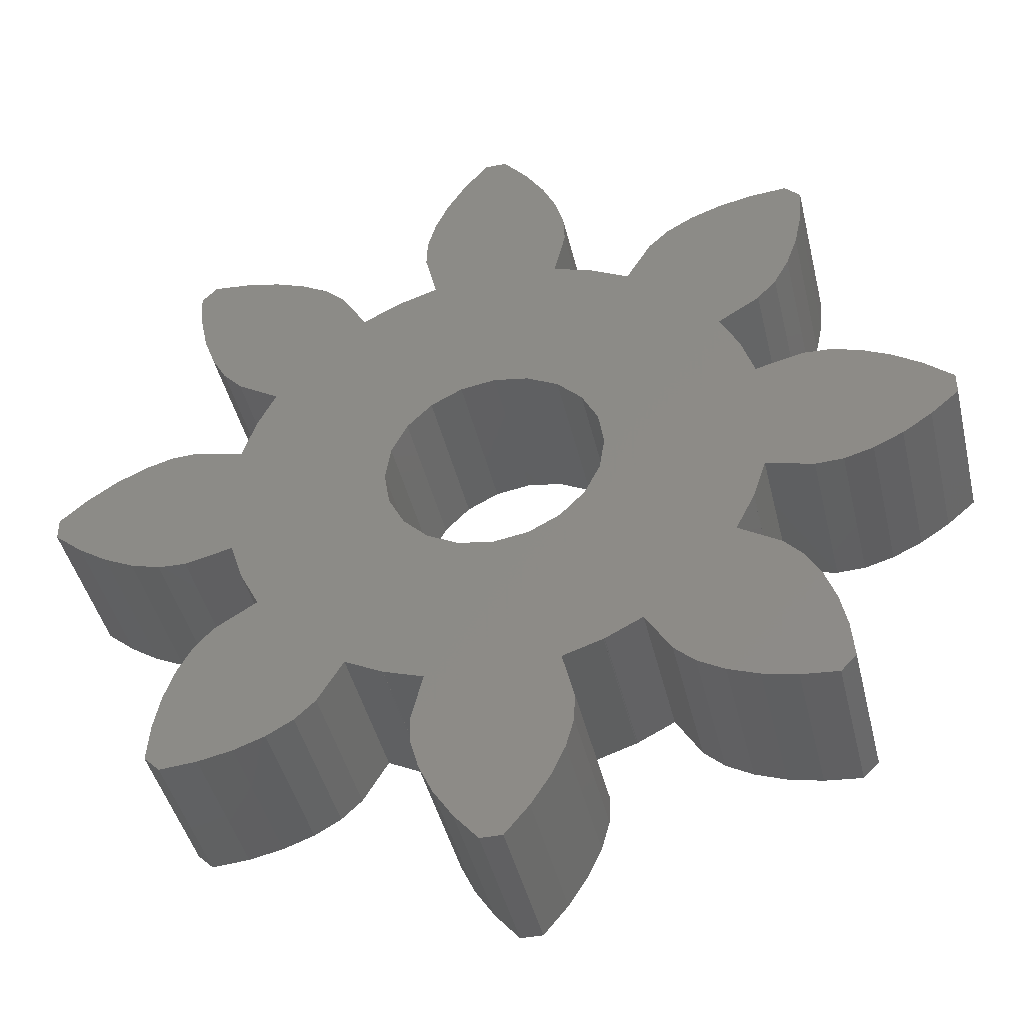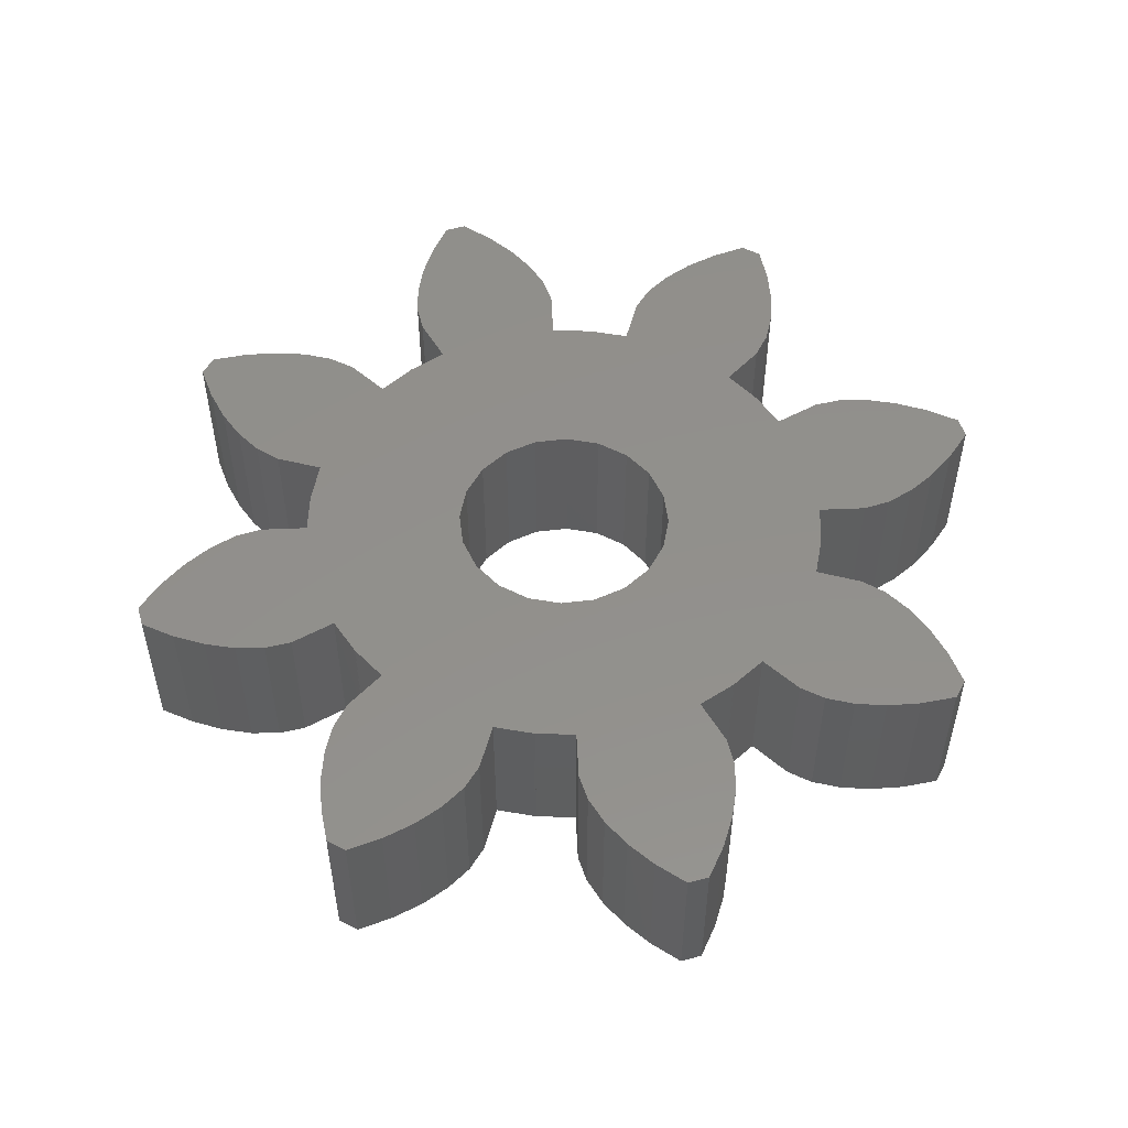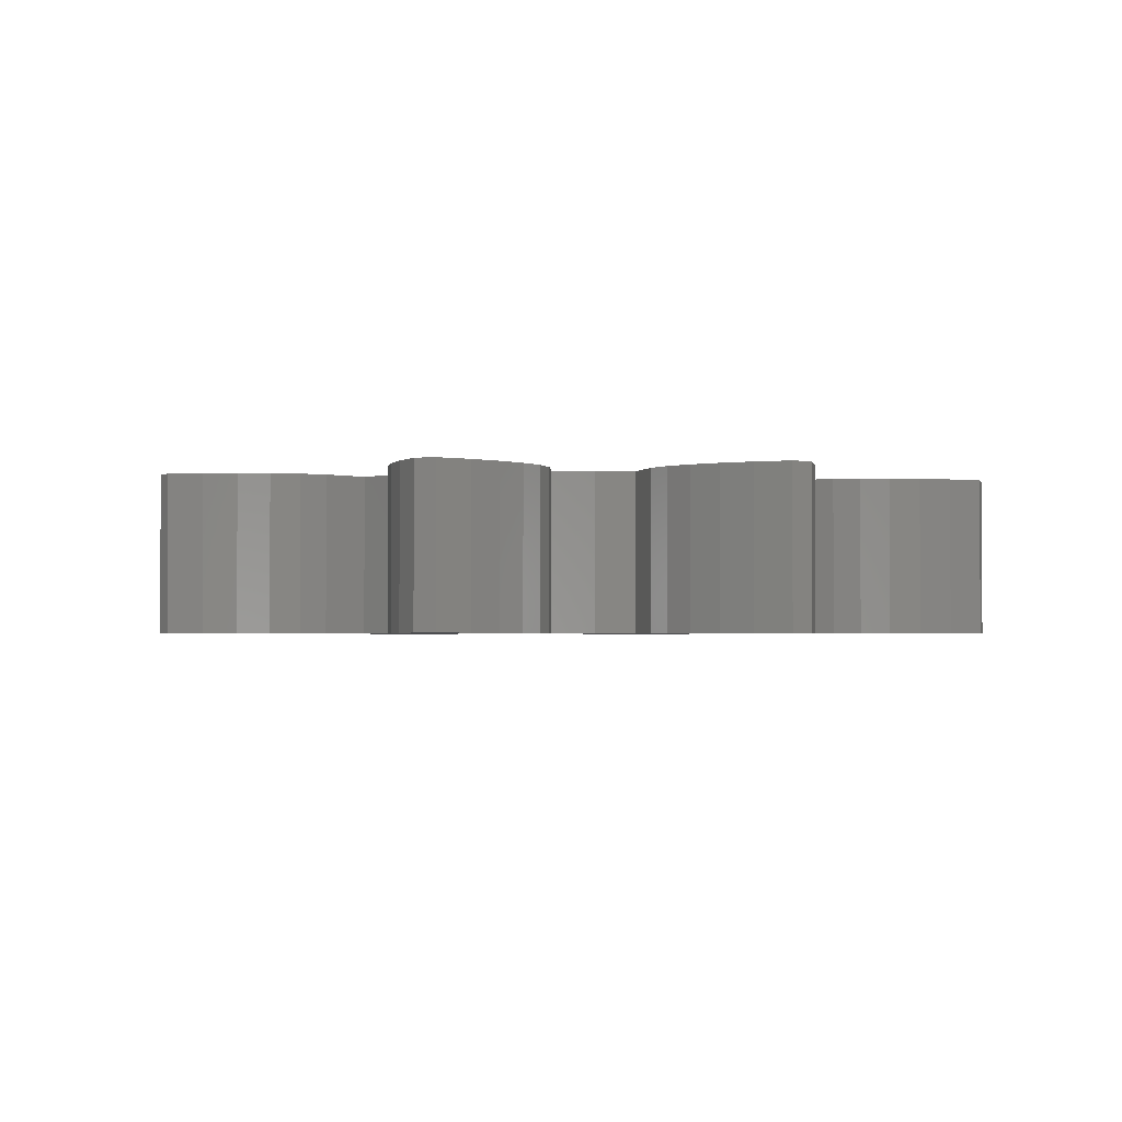
<metadata>
{"format":"stl","ext":"stl","renderer":"f3d","projection":"perspective","resolution":1024,"background":"white","views":[{"elev":-43.1,"azim":13.1,"up":"+Y"},{"elev":52.8,"azim":73.7,"up":"+Z"},{"elev":-1.9,"azim":-164.3,"up":"+Z"}]}
</metadata>
<code>
# stl→obj: 344 verts, 688 faces
v -2.366 -10.7 0
v 2.366 -10.7 0
v 2.11 -11.61 0
v 2.399 -9.829 0
v -2.11 -11.61 0
v 1.679 -12.53 0
v 3.306 -7.933 0
v 3.288 -7.939 0
v 3.305 -7.93 0
v 8.734 -10.27 0
v 10.27 -8.734 0
v 10.37 -9.886 0
v 9.886 -10.37 0
v 10.05 -7.672 0
v 7.672 -10.05 0
v 9.701 -6.718 0
v 6.718 -9.701 0
v 9.239 -5.894 0
v 5.894 -9.239 0
v 5.254 -8.647 0
v 8.647 -5.254 0
v 7.93 -3.305 0
v 7.945 -3.27 0
v 7.939 -3.288 0
v 7.947 -3.272 0
v 13.44 -1.087 0
v 14.32 0.3395 0
v 14.32 -0.3395 0
v 13.44 1.087 0
v 12.53 -1.679 0
v 12.53 1.679 0
v 11.61 -2.11 0
v 11.61 2.11 0
v 10.7 -2.366 0
v 10.7 2.366 0
v 9.829 -2.399 0
v 9.829 2.399 0
v 8.349 -2.038 0
v 8.349 2.038 0
v 7.945 3.27 0
v 7.939 3.288 0
v 7.947 3.272 0
v 7.933 -3.306 0
v 7.93 3.305 0
v 7.933 3.306 0
v 7.345 -4.463 0
v 7.345 4.463 0
v 8.734 10.27 0
v 10.27 8.734 0
v 10.05 7.672 0
v 10.37 9.886 0
v 7.672 10.05 0
v 9.701 6.718 0
v 6.718 9.701 0
v 9.239 5.894 0
v 9.886 10.37 0
v 5.894 9.239 0
v 8.647 5.254 0
v 5.254 8.647 0
v 3.5 0 0
v 3.329 -1.082 0
v 3.329 1.082 0
v 4.463 -7.345 0
v 2.832 2.057 0
v 2.832 -2.057 0
v 4.463 7.345 0
v 2.057 -2.832 0
v 3.27 -7.945 0
v 3.272 -7.947 0
v 1.082 -3.329 0
v 2.038 -8.349 0
v -2.399 -9.829 0
v -1.679 -12.53 0
v 1.087 -13.44 0
v -1.087 -13.44 0
v 0.3395 -14.32 0
v 0 -3.5 0
v -2.038 -8.349 0
v -0.3395 -14.32 0
v -1.082 -3.329 0
v -3.27 -7.945 0
v -3.305 -7.93 0
v -2.057 -2.832 0
v -3.288 -7.939 0
v -3.272 -7.947 0
v -4.463 -7.345 0
v -2.832 -2.057 0
v -7.345 -4.463 0
v -3.329 -1.082 0
v 2.057 2.832 0
v 3.305 7.93 0
v 3.288 7.939 0
v 3.27 7.945 0
v 3.272 7.947 0
v 1.082 3.329 0
v 2.038 8.349 0
v 0 3.5 0
v -2.399 9.829 0
v -2.038 8.349 0
v -2.366 10.7 0
v 1.679 12.53 0
v -1.082 3.329 0
v -1.087 13.44 0
v 1.087 13.44 0
v -1.679 12.53 0
v 0.3395 14.32 0
v -0.3395 14.32 0
v -3.305 7.93 0
v -2.057 2.832 0
v -4.463 7.345 0
v -2.832 2.057 0
v -3.27 7.945 0
v -3.288 7.939 0
v -3.272 7.947 0
v -7.345 4.463 0
v -3.329 1.082 0
v -8.349 2.038 0
v -3.5 0 0
v -7.93 -3.305 0
v -5.254 -8.647 0
v -7.945 -3.27 0
v -8.647 -5.254 0
v -5.894 -9.239 0
v -9.239 -5.894 0
v -6.718 -9.701 0
v -5.254 8.647 0
v -8.647 5.254 0
v -9.701 -6.718 0
v -7.672 -10.05 0
v -10.05 -7.672 0
v -8.734 -10.27 0
v -10.27 -8.734 0
v -9.886 -10.37 0
v -10.37 -9.886 0
v 3.306 7.933 0
v -8.349 -2.038 0
v -7.945 3.27 0
v -9.829 -2.399 0
v -9.829 2.399 0
v -10.7 -2.366 0
v -10.7 2.366 0
v -11.61 -2.11 0
v -11.61 2.11 0
v -12.53 -1.679 0
v -12.53 1.679 0
v -13.44 -1.087 0
v -13.44 1.087 0
v -14.32 -0.3395 0
v -14.32 0.3395 0
v -7.93 3.305 0
v -7.939 -3.288 0
v -7.933 -3.306 0
v -7.939 3.288 0
v -7.933 3.306 0
v -7.947 -3.272 0
v -5.894 9.239 0
v -9.239 5.894 0
v -6.718 9.701 0
v -9.701 6.718 0
v -7.672 10.05 0
v -10.05 7.672 0
v -8.734 10.27 0
v -10.27 8.734 0
v -9.886 10.37 0
v -10.37 9.886 0
v -7.947 3.272 0
v -3.306 -7.933 0
v 2.399 9.829 0
v 2.11 11.61 0
v 2.366 10.7 0
v -2.11 11.61 0
v -3.306 7.933 0
v -2.366 10.7 5
v 2.366 10.7 5
v 2.11 11.61 5
v 2.399 9.829 5
v -2.11 11.61 5
v 1.679 12.53 5
v 3.306 7.933 5
v 3.288 7.939 5
v 3.305 7.93 5
v 8.734 10.27 5
v 10.27 8.734 5
v 10.37 9.886 5
v 9.886 10.37 5
v 10.05 7.672 5
v 7.672 10.05 5
v 9.701 6.718 5
v 6.718 9.701 5
v 9.239 5.894 5
v 5.894 9.239 5
v 5.254 8.647 5
v 8.647 5.254 5
v 7.93 3.305 5
v 7.945 3.27 5
v 7.939 3.288 5
v 7.947 3.272 5
v 13.44 1.087 5
v 14.32 -0.3395 5
v 14.32 0.3395 5
v 13.44 -1.087 5
v 12.53 1.679 5
v 12.53 -1.679 5
v 11.61 2.11 5
v 11.61 -2.11 5
v 10.7 2.366 5
v 10.7 -2.366 5
v 9.829 2.399 5
v 9.829 -2.399 5
v 8.349 2.038 5
v 8.349 -2.038 5
v 7.945 -3.27 5
v 7.939 -3.288 5
v 7.947 -3.272 5
v 7.933 3.306 5
v 7.93 -3.305 5
v 7.933 -3.306 5
v 7.345 4.463 5
v 7.345 -4.463 5
v 8.734 -10.27 5
v 10.27 -8.734 5
v 10.05 -7.672 5
v 10.37 -9.886 5
v 7.672 -10.05 5
v 9.701 -6.718 5
v 6.718 -9.701 5
v 9.239 -5.894 5
v 9.886 -10.37 5
v 5.894 -9.239 5
v 8.647 -5.254 5
v 5.254 -8.647 5
v 3.5 0 5
v 3.329 1.082 5
v 3.329 -1.082 5
v 4.463 7.345 5
v 2.832 -2.057 5
v 2.832 2.057 5
v 4.463 -7.345 5
v 2.057 2.832 5
v 3.27 7.945 5
v 3.272 7.947 5
v 1.082 3.329 5
v 2.038 8.349 5
v -2.399 9.829 5
v -1.679 12.53 5
v 1.087 13.44 5
v -1.087 13.44 5
v 0.3395 14.32 5
v 0 3.5 5
v -2.038 8.349 5
v -0.3395 14.32 5
v -1.082 3.329 5
v -3.27 7.945 5
v -3.305 7.93 5
v -2.057 2.832 5
v -3.288 7.939 5
v -3.272 7.947 5
v -4.463 7.345 5
v -2.832 2.057 5
v -7.345 4.463 5
v -3.329 1.082 5
v 2.057 -2.832 5
v 3.305 -7.93 5
v 3.288 -7.939 5
v 3.27 -7.945 5
v 3.272 -7.947 5
v 1.082 -3.329 5
v 2.038 -8.349 5
v 0 -3.5 5
v -2.399 -9.829 5
v -2.038 -8.349 5
v -2.366 -10.7 5
v 1.679 -12.53 5
v -1.082 -3.329 5
v -1.087 -13.44 5
v 1.087 -13.44 5
v -1.679 -12.53 5
v 0.3395 -14.32 5
v -0.3395 -14.32 5
v -3.305 -7.93 5
v -2.057 -2.832 5
v -4.463 -7.345 5
v -2.832 -2.057 5
v -3.27 -7.945 5
v -3.288 -7.939 5
v -3.272 -7.947 5
v -7.345 -4.463 5
v -3.329 -1.082 5
v -8.349 -2.038 5
v -3.5 0 5
v -7.93 3.305 5
v -5.254 8.647 5
v -7.945 3.27 5
v -8.647 5.254 5
v -5.894 9.239 5
v -9.239 5.894 5
v -6.718 9.701 5
v -5.254 -8.647 5
v -8.647 -5.254 5
v -9.701 6.718 5
v -7.672 10.05 5
v -10.05 7.672 5
v -8.734 10.27 5
v -10.27 8.734 5
v -9.886 10.37 5
v -10.37 9.886 5
v 3.306 -7.933 5
v -8.349 2.038 5
v -7.945 -3.27 5
v -9.829 2.399 5
v -9.829 -2.399 5
v -10.7 2.366 5
v -10.7 -2.366 5
v -11.61 2.11 5
v -11.61 -2.11 5
v -12.53 1.679 5
v -12.53 -1.679 5
v -13.44 1.087 5
v -13.44 -1.087 5
v -14.32 0.3395 5
v -14.32 -0.3395 5
v -7.93 -3.305 5
v -7.939 3.288 5
v -7.933 3.306 5
v -7.939 -3.288 5
v -7.933 -3.306 5
v -7.947 3.272 5
v -5.894 -9.239 5
v -9.239 -5.894 5
v -6.718 -9.701 5
v -9.701 -6.718 5
v -7.672 -10.05 5
v -10.05 -7.672 5
v -8.734 -10.27 5
v -10.27 -8.734 5
v -9.886 -10.37 5
v -10.37 -9.886 5
v -7.947 -3.272 5
v -3.306 7.933 5
v 2.399 -9.829 5
v 2.11 -11.61 5
v 2.366 -10.7 5
v -2.11 -11.61 5
v -3.306 -7.933 5
f 1 2 3
f 2 1 4
f 5 3 6
f 7 8 9
f 10 11 12
f 10 12 13
f 11 10 14
f 15 14 10
f 14 15 16
f 17 16 15
f 16 17 18
f 19 18 17
f 20 21 19
f 18 19 21
f 22 23 24
f 24 23 25
f 26 27 28
f 26 29 27
f 30 29 26
f 30 31 29
f 32 31 30
f 32 33 31
f 34 33 32
f 34 35 33
f 36 35 34
f 36 37 35
f 38 37 36
f 38 39 37
f 23 39 38
f 39 23 40
f 40 41 42
f 23 22 40
f 22 24 43
f 44 40 22
f 40 44 41
f 41 44 45
f 46 44 22
f 44 46 47
f 48 49 50
f 49 48 51
f 52 50 53
f 54 53 55
f 51 48 56
f 57 55 58
f 50 52 48
f 59 58 47
f 53 54 52
f 60 46 61
f 21 20 46
f 62 47 60
f 46 20 63
f 64 47 62
f 65 46 63
f 59 47 66
f 55 57 54
f 46 60 47
f 67 63 9
f 68 9 8
f 68 8 69
f 9 68 70
f 46 65 61
f 63 67 65
f 70 68 71
f 4 1 72
f 73 6 74
f 9 70 67
f 75 74 76
f 77 71 78
f 75 76 79
f 71 77 70
f 74 75 73
f 6 73 5
f 77 78 80
f 81 80 78
f 82 80 81
f 80 82 83
f 84 81 85
f 82 81 84
f 86 83 82
f 83 86 87
f 88 87 86
f 87 88 89
f 58 59 57
f 47 64 66
f 90 66 64
f 66 90 91
f 92 93 94
f 95 91 90
f 93 91 95
f 91 93 92
f 93 95 96
f 97 96 95
f 98 96 99
f 100 96 98
f 96 97 99
f 96 100 101
f 99 97 102
f 103 104 105
f 106 103 107
f 104 103 106
f 108 102 109
f 110 109 111
f 102 112 99
f 102 108 112
f 112 113 114
f 112 108 113
f 115 111 116
f 117 116 118
f 119 89 88
f 109 110 108
f 88 86 120
f 121 89 119
f 122 120 123
f 111 115 110
f 124 123 125
f 110 115 126
f 127 126 115
f 128 125 129
f 120 122 88
f 130 129 131
f 123 124 122
f 125 128 124
f 132 131 133
f 129 130 128
f 131 132 130
f 132 133 134
f 135 91 92
f 117 118 136
f 116 117 137
f 138 117 136
f 138 139 117
f 140 139 138
f 140 141 139
f 142 141 140
f 142 143 141
f 144 143 142
f 144 145 143
f 146 145 144
f 146 147 145
f 148 147 146
f 147 148 149
f 136 89 121
f 116 150 115
f 151 119 152
f 121 119 151
f 89 136 118
f 150 153 154
f 116 137 150
f 121 151 155
f 126 127 156
f 157 156 127
f 156 157 158
f 159 158 157
f 158 159 160
f 161 160 159
f 160 161 162
f 163 162 161
f 162 163 164
f 164 163 165
f 150 137 153
f 153 137 166
f 84 167 82
f 3 5 1
f 4 72 71
f 71 72 78
f 168 169 170
f 96 169 168
f 169 96 101
f 101 105 104
f 171 101 100
f 105 101 171
f 113 108 172
f 173 174 175
f 174 173 176
f 177 175 178
f 179 180 181
f 182 183 184
f 182 184 185
f 183 182 186
f 187 186 182
f 186 187 188
f 189 188 187
f 188 189 190
f 191 190 189
f 192 193 191
f 190 191 193
f 194 195 196
f 196 195 197
f 198 199 200
f 198 201 199
f 202 201 198
f 202 203 201
f 204 203 202
f 204 205 203
f 206 205 204
f 206 207 205
f 208 207 206
f 208 209 207
f 210 209 208
f 210 211 209
f 195 211 210
f 211 195 212
f 212 213 214
f 195 194 212
f 194 196 215
f 216 212 194
f 212 216 213
f 213 216 217
f 218 216 194
f 216 218 219
f 220 221 222
f 221 220 223
f 224 222 225
f 226 225 227
f 223 220 228
f 229 227 230
f 222 224 220
f 231 230 219
f 225 226 224
f 232 218 233
f 193 192 218
f 234 219 232
f 218 192 235
f 236 219 234
f 237 218 235
f 231 219 238
f 227 229 226
f 218 232 219
f 239 235 181
f 240 181 180
f 240 180 241
f 181 240 242
f 218 237 233
f 235 239 237
f 242 240 243
f 176 173 244
f 245 178 246
f 181 242 239
f 247 246 248
f 249 243 250
f 247 248 251
f 243 249 242
f 246 247 245
f 178 245 177
f 249 250 252
f 253 252 250
f 254 252 253
f 252 254 255
f 256 253 257
f 254 253 256
f 258 255 254
f 255 258 259
f 260 259 258
f 259 260 261
f 230 231 229
f 219 236 238
f 262 238 236
f 238 262 263
f 264 265 266
f 267 263 262
f 265 263 267
f 263 265 264
f 265 267 268
f 269 268 267
f 270 268 271
f 272 268 270
f 268 269 271
f 268 272 273
f 271 269 274
f 275 276 277
f 278 275 279
f 276 275 278
f 280 274 281
f 282 281 283
f 274 284 271
f 274 280 284
f 284 285 286
f 284 280 285
f 287 283 288
f 289 288 290
f 291 261 260
f 281 282 280
f 260 258 292
f 293 261 291
f 294 292 295
f 283 287 282
f 296 295 297
f 282 287 298
f 299 298 287
f 300 297 301
f 292 294 260
f 302 301 303
f 295 296 294
f 297 300 296
f 304 303 305
f 301 302 300
f 303 304 302
f 304 305 306
f 307 263 264
f 289 290 308
f 288 289 309
f 310 289 308
f 310 311 289
f 312 311 310
f 312 313 311
f 314 313 312
f 314 315 313
f 316 315 314
f 316 317 315
f 318 317 316
f 318 319 317
f 320 319 318
f 319 320 321
f 308 261 293
f 288 322 287
f 323 291 324
f 293 291 323
f 261 308 290
f 322 325 326
f 288 309 322
f 293 323 327
f 298 299 328
f 329 328 299
f 328 329 330
f 331 330 329
f 330 331 332
f 333 332 331
f 332 333 334
f 335 334 333
f 334 335 336
f 336 335 337
f 322 309 325
f 325 309 338
f 256 339 254
f 175 177 173
f 176 244 243
f 243 244 250
f 340 341 342
f 268 341 340
f 341 268 273
f 273 277 276
f 343 273 272
f 277 273 343
f 285 280 344
f 135 180 179
f 180 135 92
f 93 243 240
f 243 93 96
f 243 168 176
f 168 243 96
f 176 170 174
f 170 176 168
f 174 169 175
f 169 174 170
f 175 101 178
f 101 175 169
f 178 104 246
f 104 178 101
f 246 106 248
f 106 246 104
f 106 251 248
f 251 106 107
f 103 251 107
f 251 103 247
f 105 247 103
f 247 105 245
f 171 245 105
f 245 171 177
f 100 177 171
f 177 100 173
f 98 173 100
f 173 98 244
f 99 244 98
f 244 99 250
f 99 253 250
f 253 99 112
f 113 339 256
f 339 113 172
f 108 339 172
f 339 108 254
f 181 135 179
f 135 181 91
f 114 256 257
f 256 114 113
f 108 258 254
f 258 108 110
f 258 126 292
f 126 258 110
f 126 295 292
f 295 126 156
f 156 297 295
f 297 156 158
f 158 301 297
f 301 158 160
f 160 303 301
f 303 160 162
f 162 305 303
f 305 162 164
f 165 305 164
f 305 165 306
f 163 306 165
f 306 163 304
f 161 304 163
f 304 161 302
f 159 302 161
f 302 159 300
f 157 300 159
f 300 157 296
f 127 296 157
f 296 127 294
f 127 260 294
f 260 127 115
f 150 260 115
f 260 150 291
f 166 323 153
f 323 166 327
f 166 293 327
f 293 166 137
f 253 114 257
f 114 253 112
f 153 324 154
f 324 153 323
f 117 293 137
f 293 117 308
f 117 310 308
f 310 117 139
f 139 312 310
f 312 139 141
f 141 314 312
f 314 141 143
f 143 316 314
f 316 143 145
f 145 318 316
f 318 145 147
f 147 320 318
f 320 147 149
f 148 320 149
f 320 148 321
f 148 319 321
f 319 148 146
f 146 317 319
f 317 146 144
f 144 315 317
f 315 144 142
f 142 313 315
f 313 142 140
f 140 311 313
f 311 140 138
f 138 289 311
f 289 138 136
f 121 289 136
f 289 121 309
f 152 325 151
f 325 152 326
f 152 322 326
f 322 152 119
f 150 324 291
f 324 150 154
f 151 338 155
f 338 151 325
f 88 322 119
f 322 88 287
f 88 299 287
f 299 88 122
f 124 299 122
f 299 124 329
f 128 329 124
f 329 128 331
f 130 331 128
f 331 130 333
f 132 333 130
f 333 132 335
f 134 335 132
f 335 134 337
f 133 337 134
f 337 133 336
f 133 334 336
f 334 133 131
f 131 332 334
f 332 131 129
f 129 330 332
f 330 129 125
f 125 328 330
f 328 125 123
f 123 298 328
f 298 123 120
f 298 86 282
f 86 298 120
f 86 280 282
f 280 86 82
f 84 286 285
f 286 84 85
f 286 81 284
f 81 286 85
f 121 338 309
f 338 121 155
f 167 285 344
f 285 167 84
f 81 271 284
f 271 81 78
f 72 271 78
f 271 72 270
f 1 270 72
f 270 1 272
f 5 272 1
f 272 5 343
f 73 343 5
f 343 73 277
f 75 277 73
f 277 75 275
f 79 275 75
f 275 79 279
f 79 278 279
f 278 79 76
f 278 74 276
f 74 278 76
f 276 6 273
f 6 276 74
f 273 3 341
f 3 273 6
f 341 2 342
f 2 341 3
f 342 4 340
f 4 342 2
f 340 71 268
f 71 340 4
f 71 265 268
f 265 71 68
f 8 307 264
f 307 8 7
f 307 9 263
f 9 307 7
f 167 280 82
f 280 167 344
f 69 264 266
f 264 69 8
f 9 238 263
f 238 9 63
f 20 238 63
f 238 20 231
f 20 229 231
f 229 20 19
f 19 226 229
f 226 19 17
f 17 224 226
f 224 17 15
f 15 220 224
f 220 15 10
f 10 228 220
f 228 10 13
f 228 12 223
f 12 228 13
f 223 11 221
f 11 223 12
f 221 14 222
f 14 221 11
f 222 16 225
f 16 222 14
f 225 18 227
f 18 225 16
f 227 21 230
f 21 227 18
f 21 219 230
f 219 21 46
f 219 22 216
f 22 219 46
f 213 25 214
f 25 213 24
f 25 212 214
f 212 25 23
f 69 265 68
f 265 69 266
f 217 24 213
f 24 217 43
f 212 38 211
f 38 212 23
f 38 209 211
f 209 38 36
f 36 207 209
f 207 36 34
f 34 205 207
f 205 34 32
f 32 203 205
f 203 32 30
f 30 201 203
f 201 30 26
f 26 199 201
f 199 26 28
f 199 27 200
f 27 199 28
f 27 198 200
f 198 27 29
f 29 202 198
f 202 29 31
f 31 204 202
f 204 31 33
f 33 206 204
f 206 33 35
f 35 208 206
f 208 35 37
f 37 210 208
f 210 37 39
f 210 40 195
f 40 210 39
f 196 45 215
f 45 196 41
f 45 194 215
f 194 45 44
f 22 217 216
f 217 22 43
f 197 41 196
f 41 197 42
f 194 47 218
f 47 194 44
f 47 193 218
f 193 47 58
f 193 55 190
f 55 193 58
f 190 53 188
f 53 190 55
f 188 50 186
f 50 188 53
f 186 49 183
f 49 186 50
f 183 51 184
f 51 183 49
f 184 56 185
f 56 184 51
f 56 182 185
f 182 56 48
f 48 187 182
f 187 48 52
f 52 189 187
f 189 52 54
f 54 191 189
f 191 54 57
f 57 192 191
f 192 57 59
f 66 192 59
f 192 66 235
f 66 181 235
f 181 66 91
f 92 241 180
f 241 92 94
f 93 241 94
f 241 93 240
f 40 197 195
f 197 40 42
f 60 233 62
f 233 60 232
f 290 116 261
f 116 290 118
f 97 242 249
f 242 97 95
f 64 239 90
f 239 64 237
f 62 237 64
f 237 62 233
f 95 239 242
f 239 95 90
f 109 252 255
f 252 109 102
f 259 109 255
f 109 259 111
f 102 249 252
f 249 102 97
f 65 234 61
f 234 65 236
f 281 87 283
f 87 281 83
f 288 118 290
f 118 288 89
f 261 111 259
f 111 261 116
f 61 232 60
f 232 61 234
f 70 269 267
f 269 70 77
f 67 236 65
f 236 67 262
f 80 281 274
f 281 80 83
f 283 89 288
f 89 283 87
f 67 267 262
f 267 67 70
f 77 274 269
f 274 77 80

</code>
